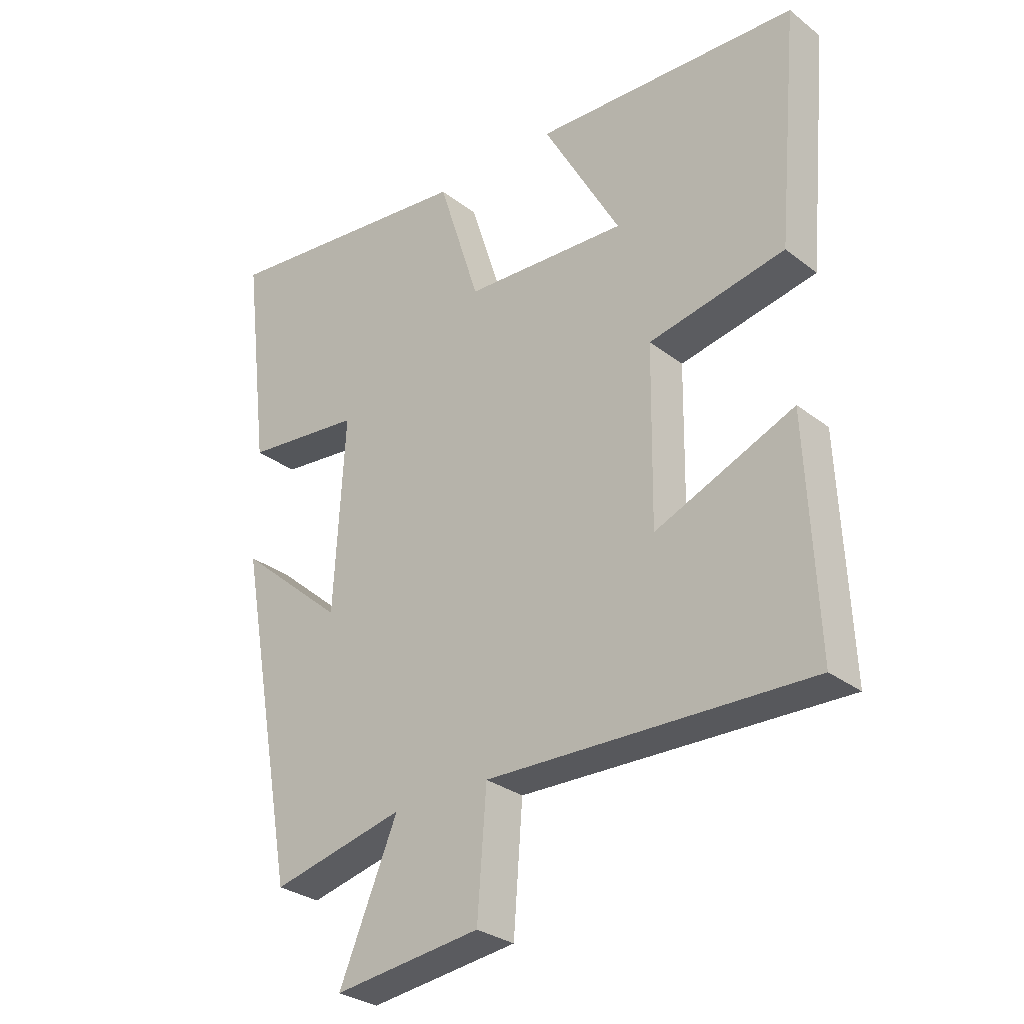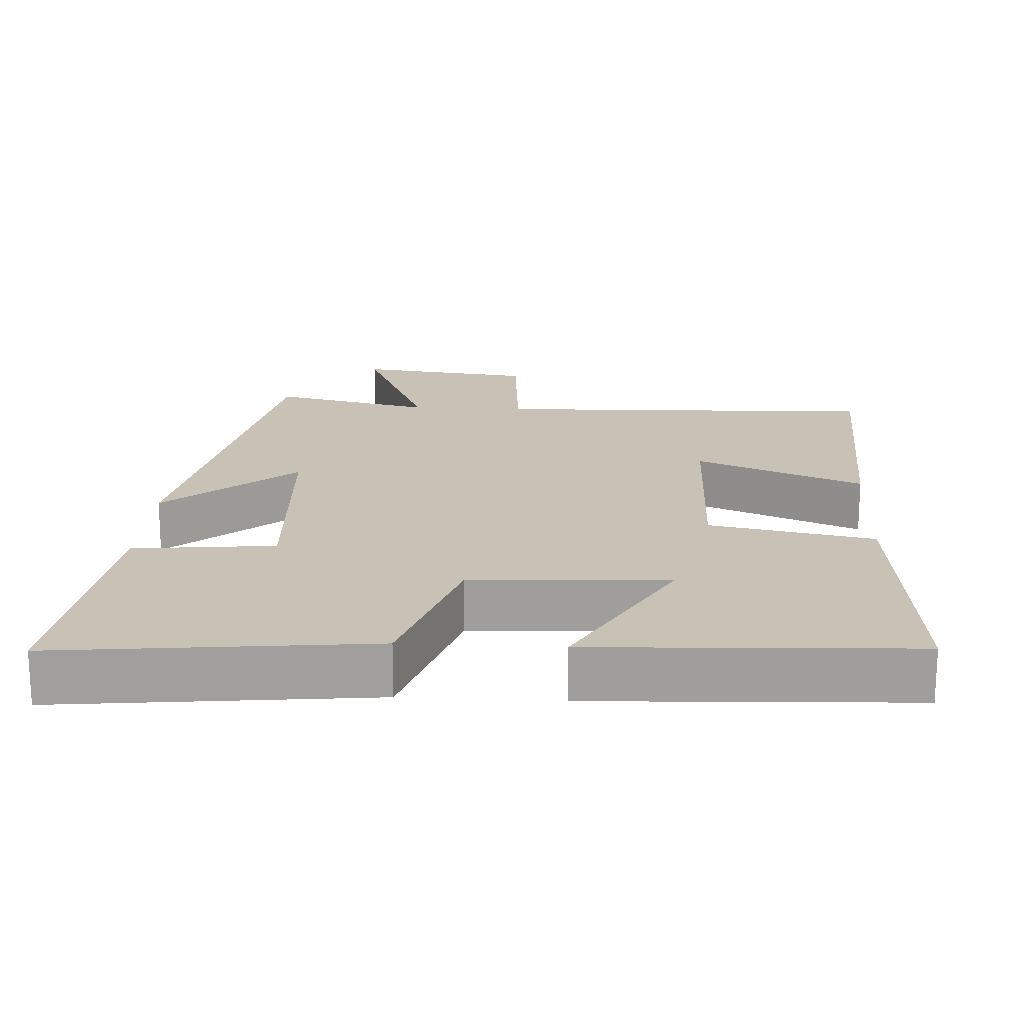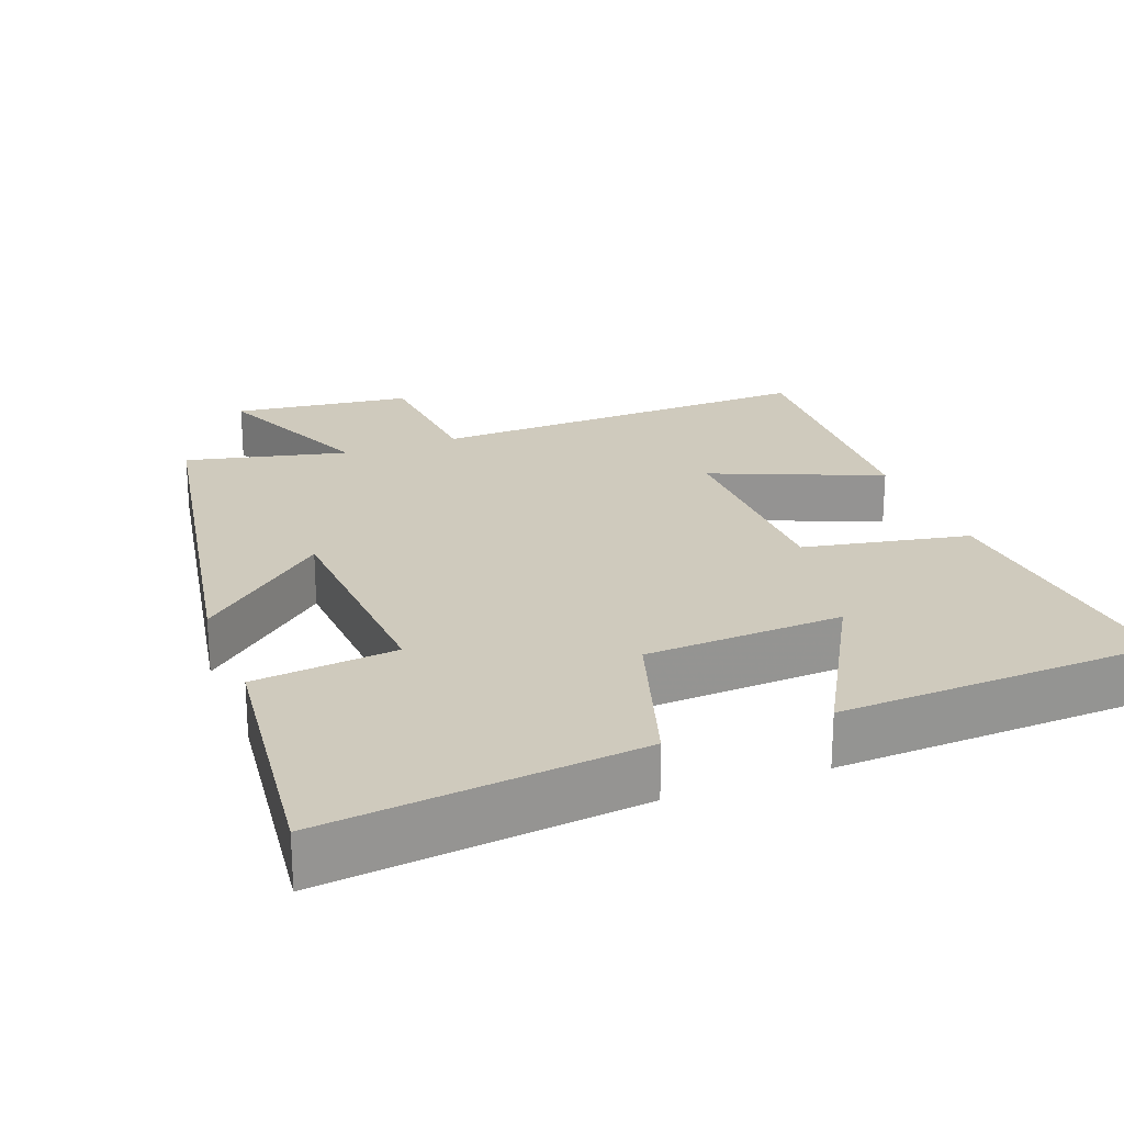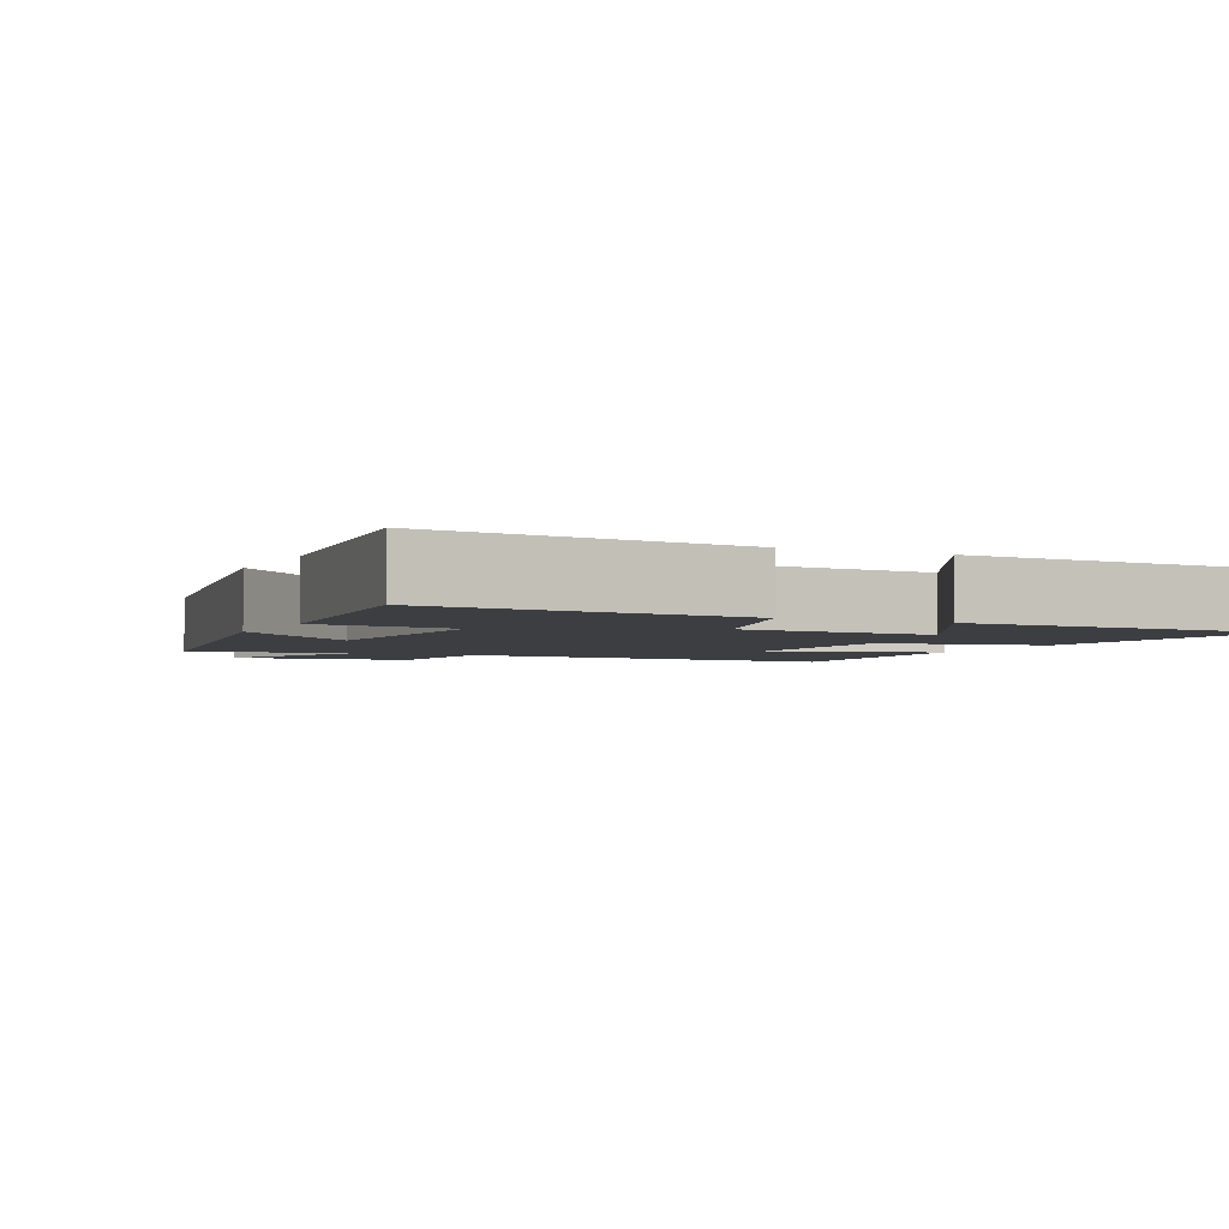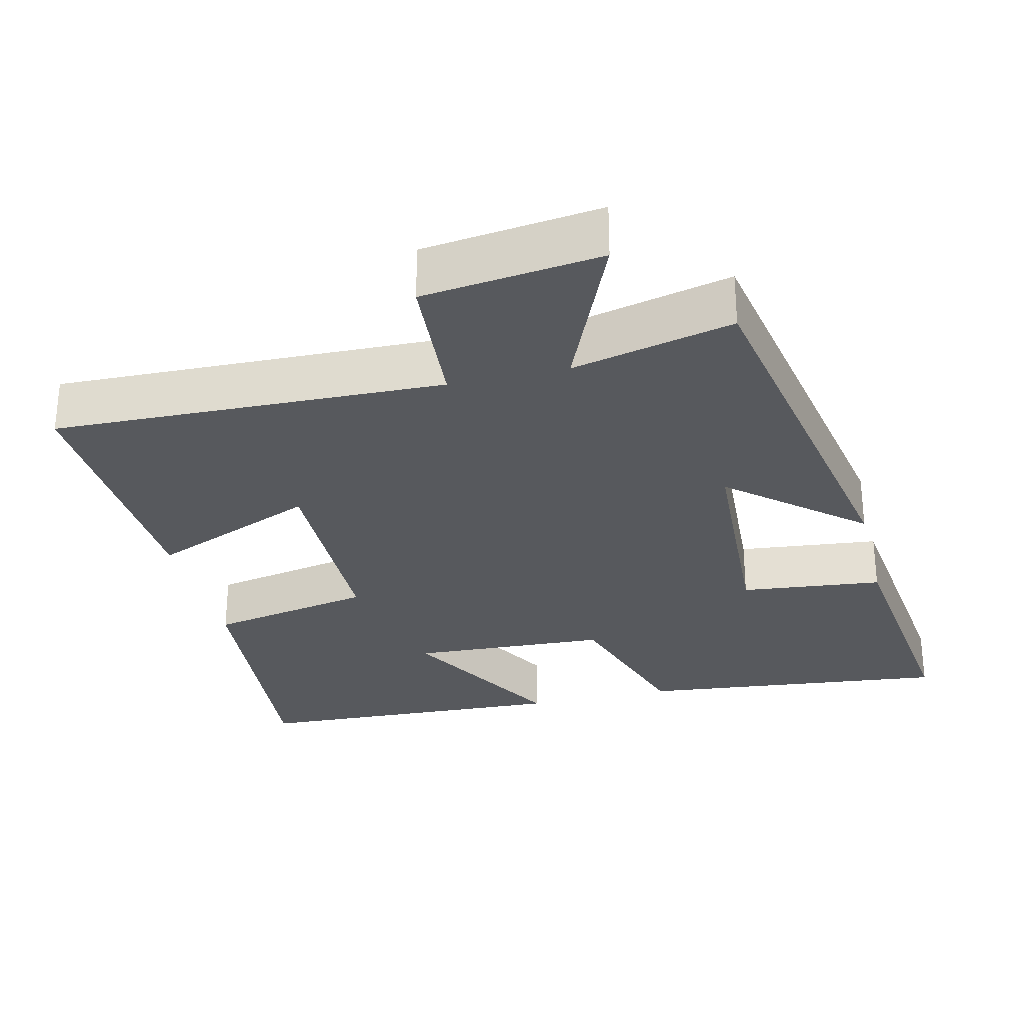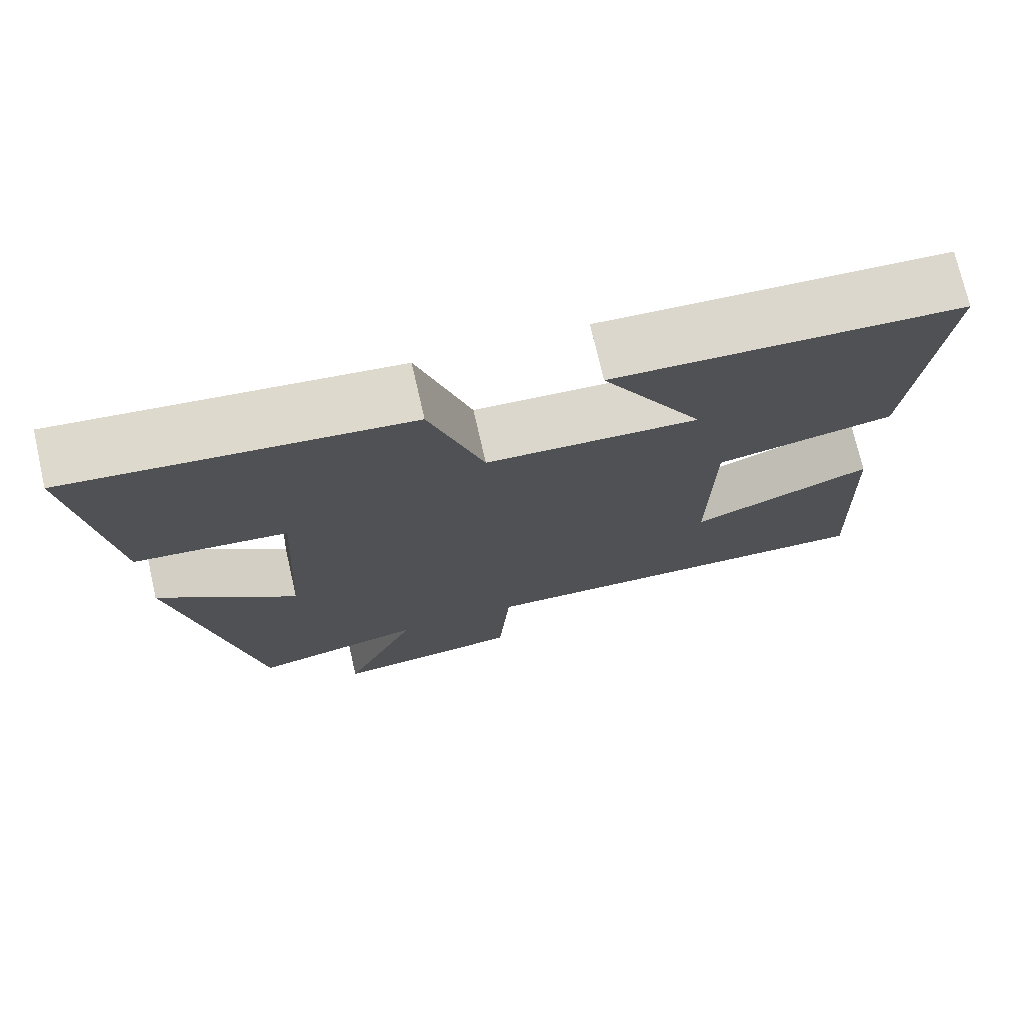
<metadata>
{"format":"obj","ext":"obj","renderer":"f3d","projection":"perspective","resolution":1024,"background":"white","views":[{"elev":-29.6,"azim":41.6,"up":"+Z"},{"elev":19.0,"azim":3.2,"up":"+Y"},{"elev":22.9,"azim":-20.9,"up":"+Y"},{"elev":-3.1,"azim":-25.9,"up":"+Y"},{"elev":-29.0,"azim":-166.4,"up":"+Y"},{"elev":74.1,"azim":-12.9,"up":"+Z"}]}
</metadata>
<code>
v -0.543 0.07 0.547
v -0.114 0.07 0.5
v -0.045 0.07 0.282
v 0.225 0.07 0.268
v 0.096 0.07 0.5
v 0.535 0.07 0.48
v 0.5 0.07 0.095
v 0.274 0.07 0.051
v 0.27 0.07 -0.239
v 0.5 0.07 -0.143
v 0.517 0.07 -0.516
v -0.017 0.07 -0.5
v -0.032 0.07 -0.699
v -0.276 0.07 -0.729
v -0.179 0.07 -0.5
v -0.4 0.07 -0.552
v -0.5 0.07 0
v -0.323 0.07 -0.153
v -0.305 0.07 0.167
v -0.5 0.07 0.188
v -0.543 0 0.547
v -0.114 0 0.5
v -0.045 0 0.282
v 0.225 0 0.268
v 0.096 0 0.5
v 0.535 0 0.48
v 0.5 0 0.095
v 0.274 0 0.051
v 0.27 0 -0.239
v 0.5 0 -0.143
v 0.517 0 -0.516
v -0.017 0 -0.5
v -0.032 0 -0.699
v -0.276 0 -0.729
v -0.179 0 -0.5
v -0.4 0 -0.552
v -0.5 0 0
v -0.323 0 -0.153
v -0.305 0 0.167
v -0.5 0 0.188
f 1 2 3
f 20 1 3
f 19 20 3
f 18 19 3 4
f 15 16 17 18
f 15 18 4
f 12 13 14 15
f 12 15 4
f 9 10 11 12
f 8 9 12 4
f 7 8 4
f 4 5 6 7
f 23 22 21
f 23 21 40
f 23 40 39
f 24 23 39 38
f 38 37 36 35
f 24 38 35
f 35 34 33 32
f 24 35 32
f 32 31 30 29
f 24 32 29 28
f 24 28 27
f 27 26 25 24
f 1 21 22 2
f 2 22 23 3
f 3 23 24 4
f 4 24 25 5
f 5 25 26 6
f 6 26 27 7
f 7 27 28 8
f 8 28 29 9
f 9 29 30 10
f 10 30 31 11
f 11 31 32 12
f 12 32 33 13
f 13 33 34 14
f 14 34 35 15
f 15 35 36 16
f 16 36 37 17
f 17 37 38 18
f 18 38 39 19
f 19 39 40 20
f 20 40 21 1

</code>
